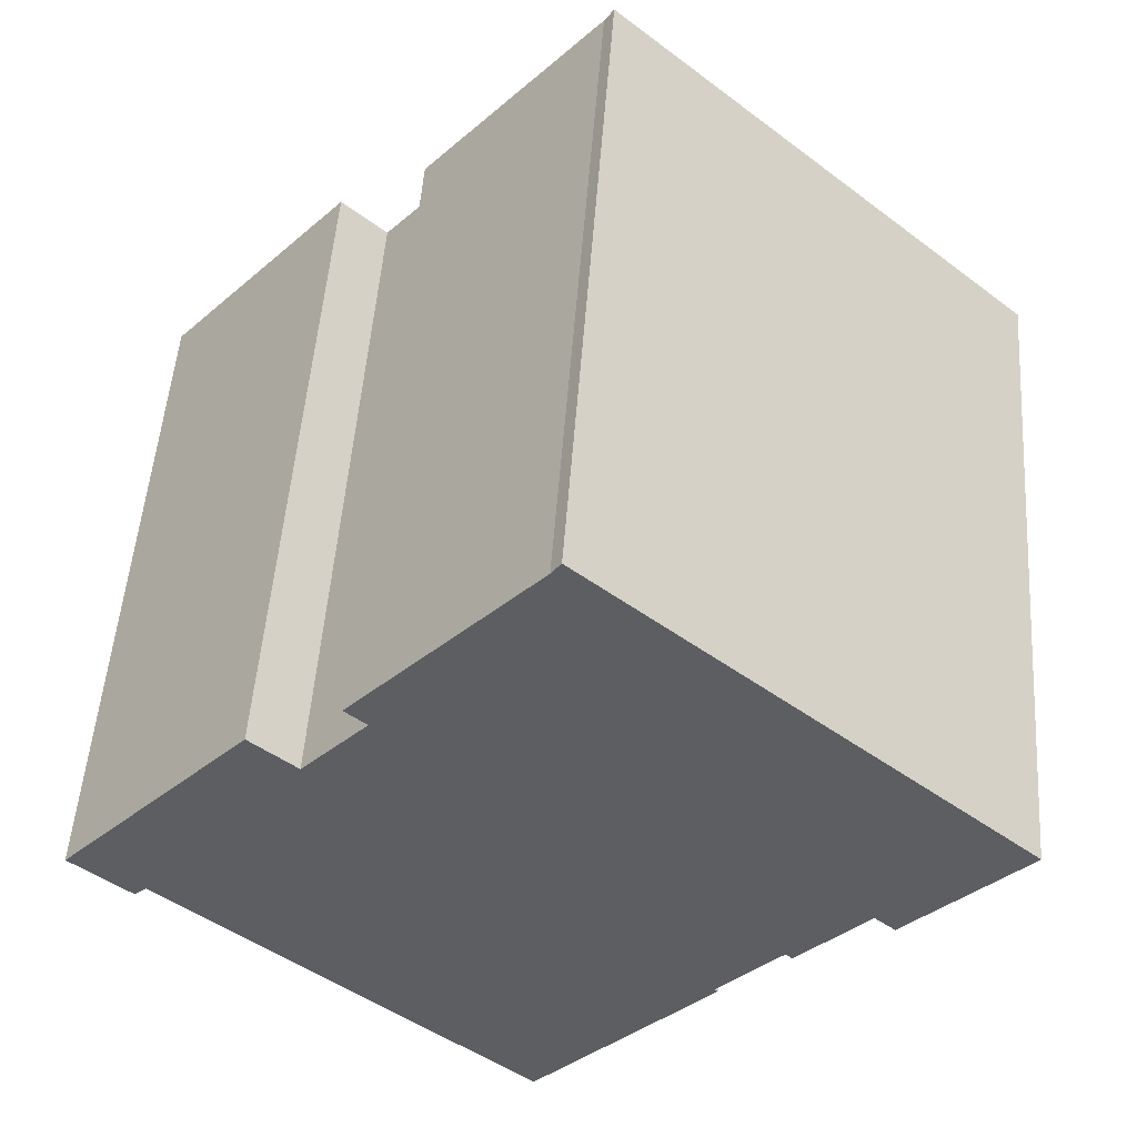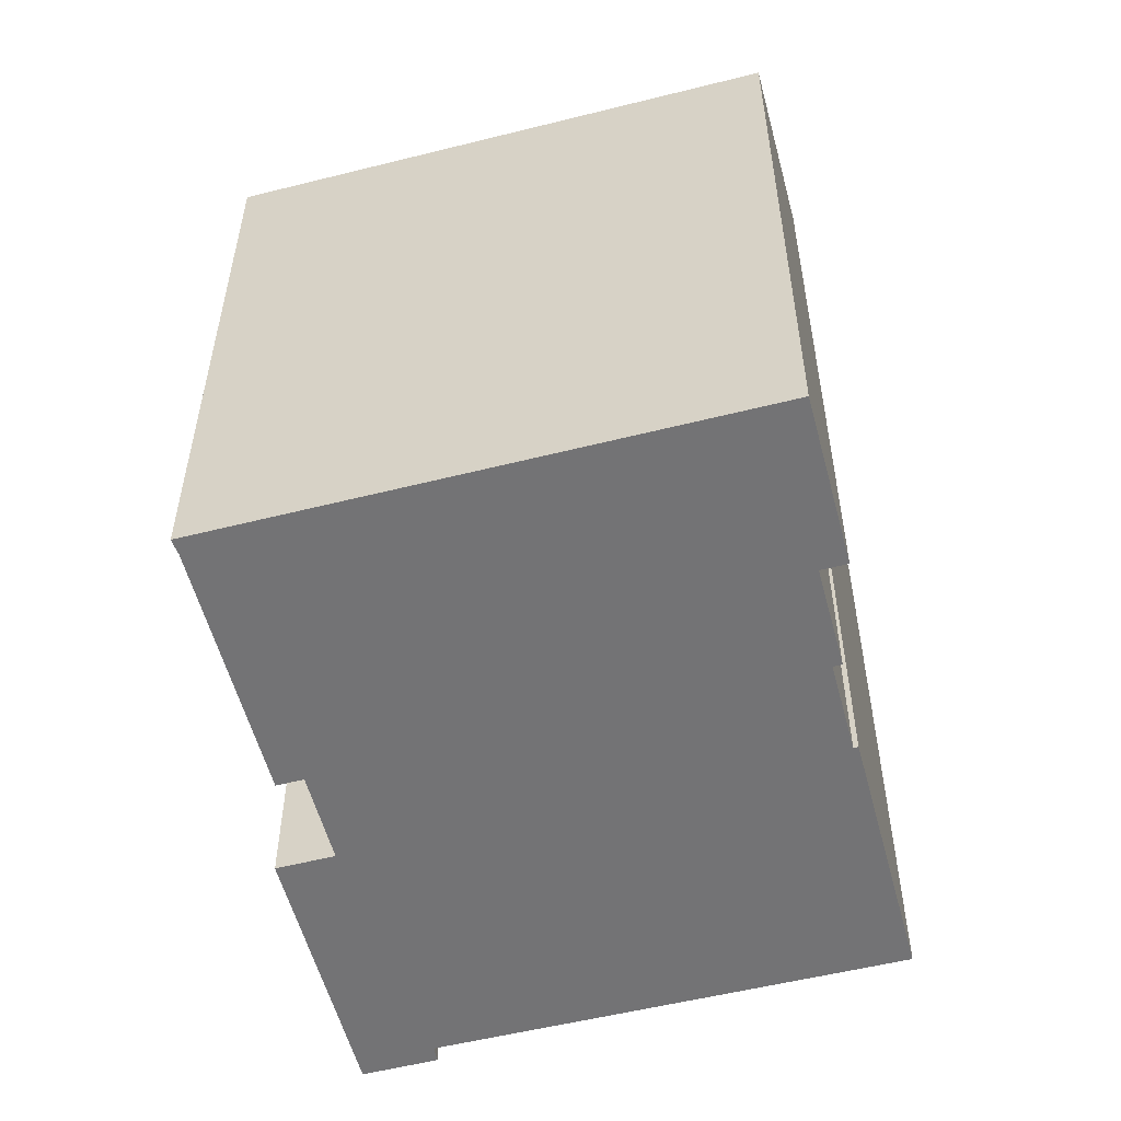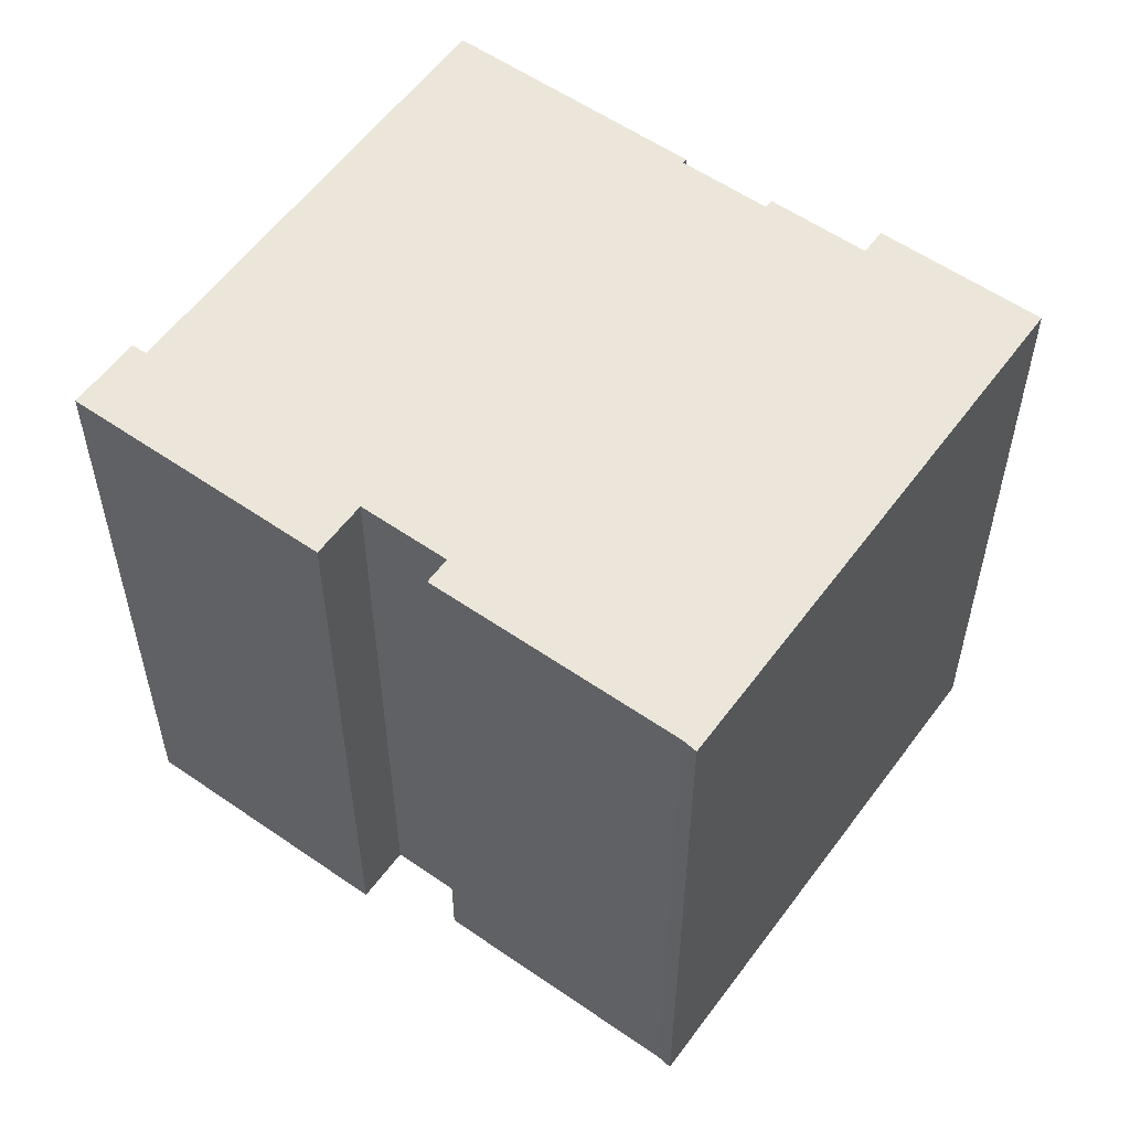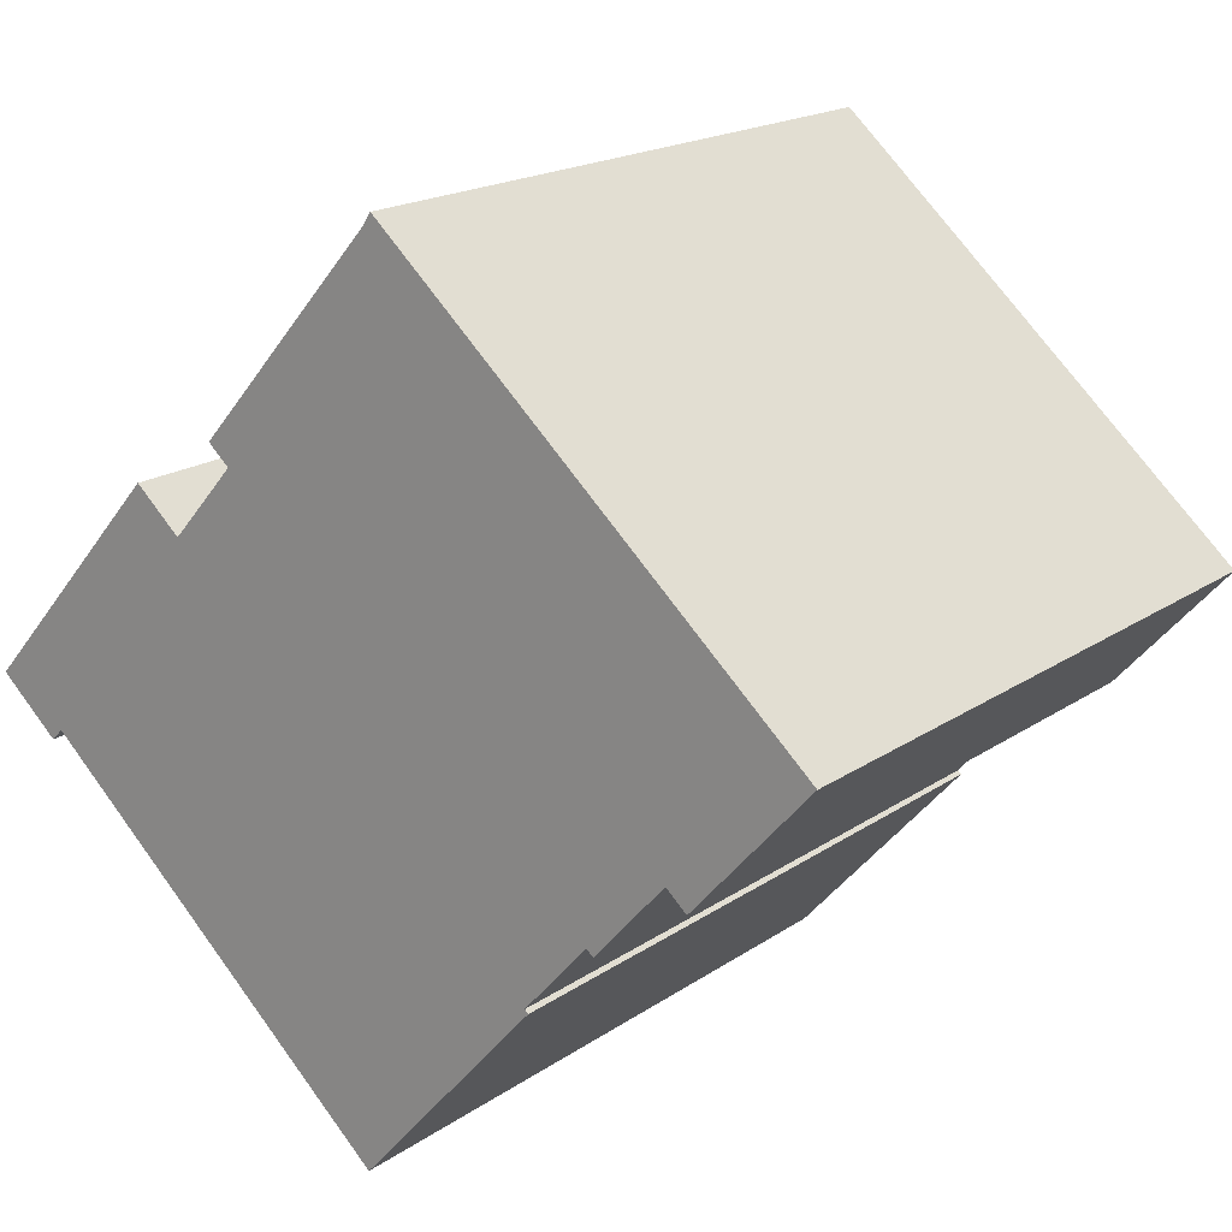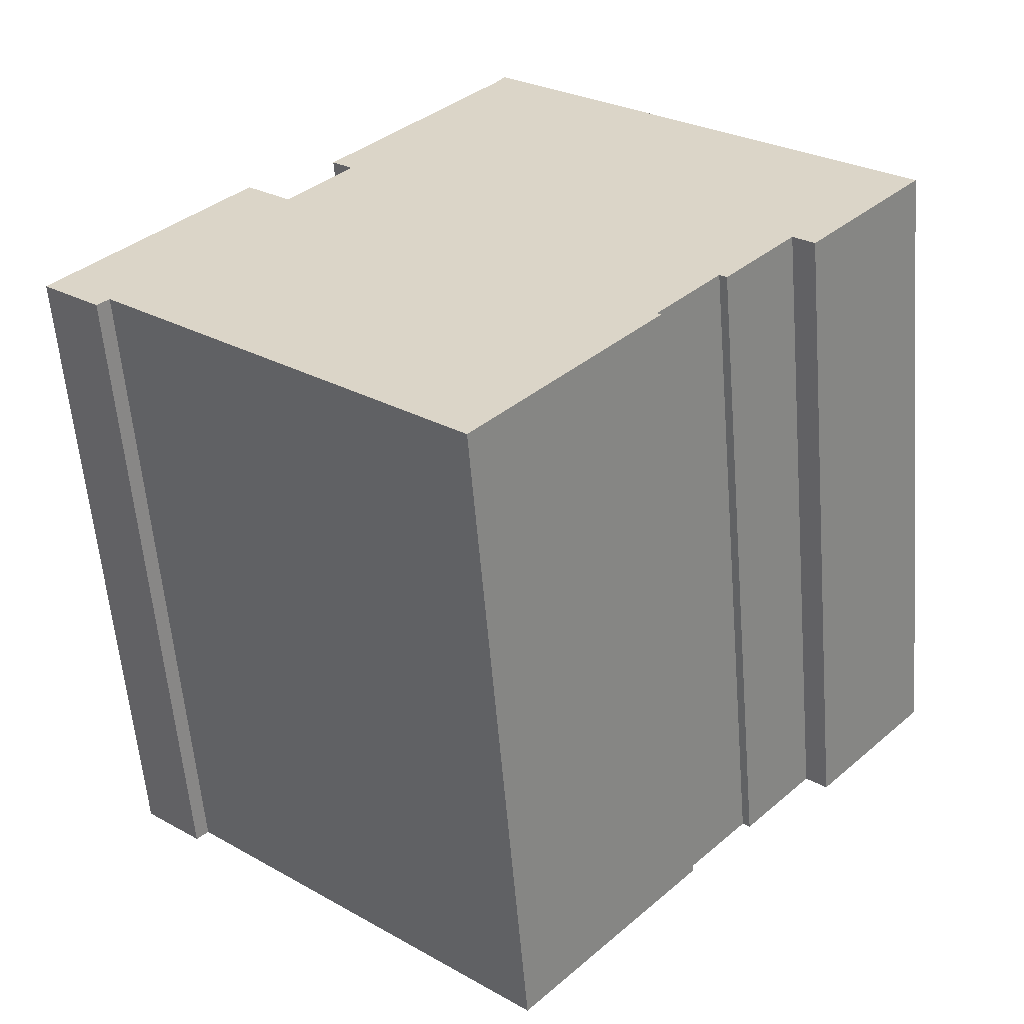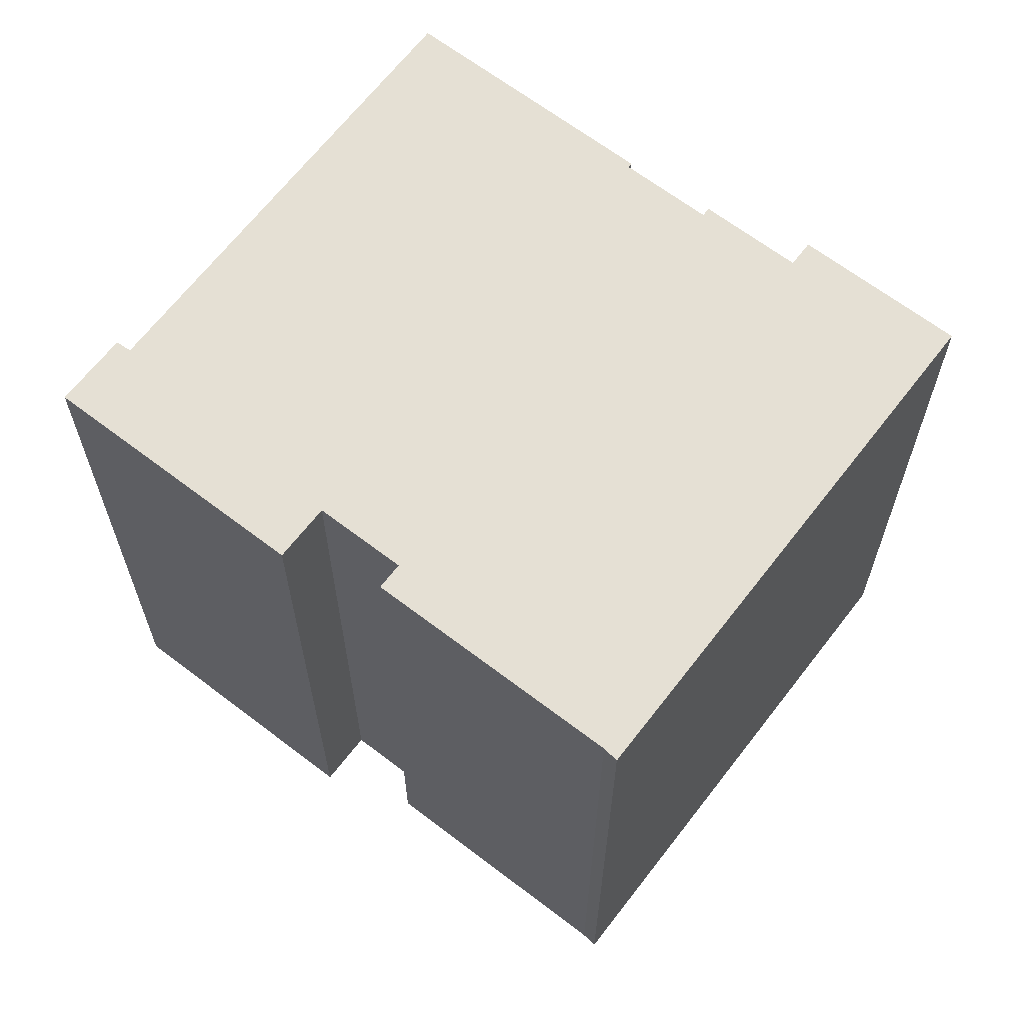
<metadata>
{"format":"obj","ext":"obj","renderer":"f3d","projection":"perspective","resolution":1024,"background":"white","views":[{"elev":50.9,"azim":4.1,"up":"+Z"},{"elev":-56.0,"azim":56.4,"up":"+Y"},{"elev":56.7,"azim":-12.5,"up":"+Y"},{"elev":18.3,"azim":37.5,"up":"+Z"},{"elev":-58.8,"azim":4.7,"up":"+Z"},{"elev":65.2,"azim":-10.8,"up":"+Y"}]}
</metadata>
<code>
v  20.93 17.6 4.594
v  17.58 17.6 -2.3
v  15.91 17.6 -4.179
v  19.6 17.6 -0.385
v  23.2 17.6 2.576
v  17.76 17.6 -2.462
v  17.85 17.6 -2.363
v  20.14 17.6 -0.864
v  11.85 17.6 12.08
v  12.1 17.6 12.44
v  7.75 17.6 6.346
v  1.842 17.6 -1.065
v  1.537 17.6 -1.364
v  11.29 17.6 -9.58
v  16.01 17.6 -4.266
v  15.87 17.6 -4.424
v  4.897 17.6 5.518
v  0 17.6 1.078e-15
v  6.082 17.6 4.466
v  7.195 17.6 6.839
v  17.76 1.508e-16 -2.462
v  17.58 1.408e-16 -2.3
v  11.29 5.866e-16 -9.58
v  1.842 6.521e-17 -1.065
v  1.537 8.352e-17 -1.364
v  0 0 0
v  7.75 -3.886e-16 6.346
v  7.195 -4.188e-16 6.839
v  20.14 5.29e-17 -0.864
v  19.6 2.357e-17 -0.385
v  15.91 2.559e-16 -4.179
v  16.01 2.612e-16 -4.266
v  15.87 2.709e-16 -4.424
v  23.2 -1.577e-16 2.576
v  17.85 1.447e-16 -2.363
v  4.897 -3.379e-16 5.518
v  6.082 -2.735e-16 4.466
v  12.1 -7.615e-16 12.44
v  20.93 -2.813e-16 4.594
v  11.85 -7.397e-16 12.08
g defaultobject
f 1 2 3
f 2 1 4
f 4 1 5
f 2 4 6
f 6 4 7
f 4 5 8
f 1 9 10
f 9 1 11
f 11 1 12
f 11 12 13
f 12 1 14
f 14 1 3
f 14 3 15
f 14 15 16
f 17 13 18
f 13 17 19
f 13 19 11
f 11 20 9
f 21 2 6
f 2 21 22
f 23 12 14
f 12 23 24
f 25 18 13
f 18 25 26
f 27 20 11
f 20 27 28
f 29 4 8
f 4 29 30
f 22 3 2
f 3 22 31
f 32 16 15
f 16 32 14
f 14 32 23
f 23 32 33
f 24 13 12
f 13 24 25
f 34 8 5
f 8 34 29
f 7 21 6
f 21 7 4
f 21 4 35
f 35 4 30
f 31 15 3
f 15 31 32
f 36 19 17
f 19 36 37
f 38 1 10
f 1 38 5
f 5 38 34
f 34 38 39
f 26 17 18
f 17 26 36
f 37 11 19
f 11 37 27
f 28 9 20
f 9 28 40
f 40 10 9
f 10 40 38
f 26 37 36
f 37 26 25
f 37 25 24
f 40 39 38
f 39 40 28
f 39 28 27
f 39 27 37
f 39 37 24
f 39 24 23
f 39 23 31
f 39 31 22
f 39 22 30
f 39 30 34
f 31 23 32
f 32 23 33
f 22 35 30
f 35 22 21
f 29 34 30

</code>
